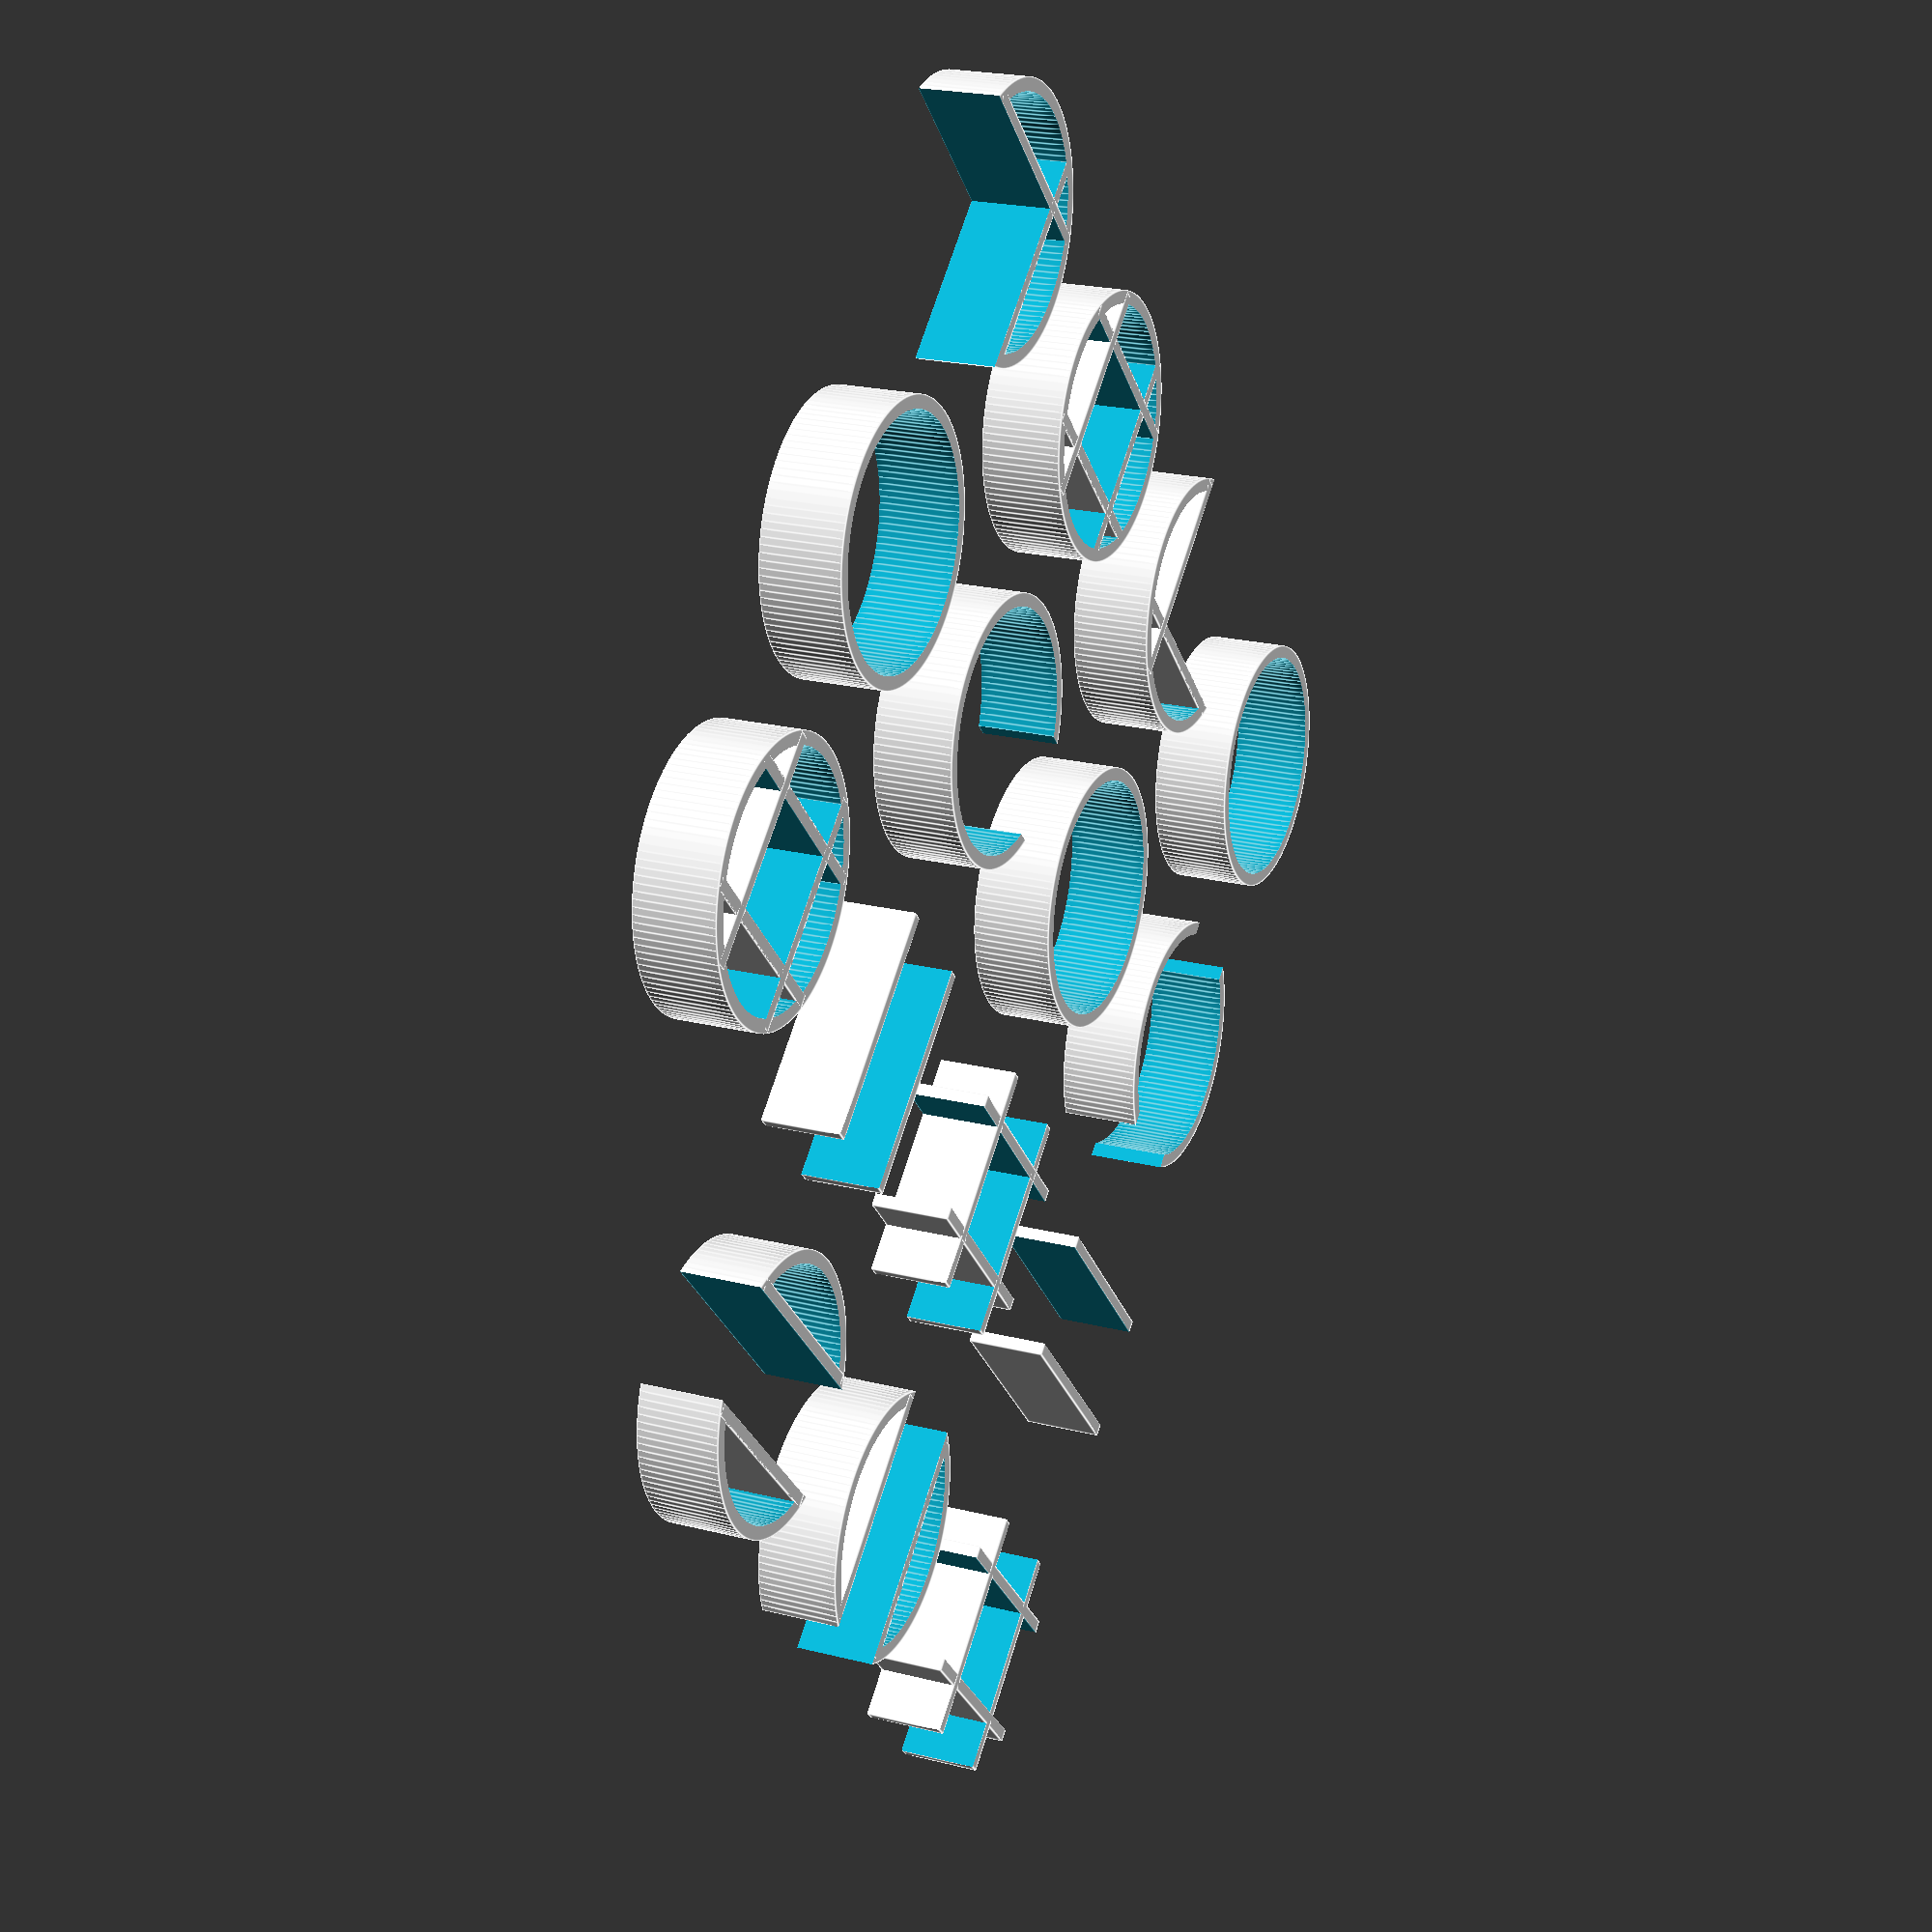
<openscad>
$fa = 3;
$fs = 1;

E = 0.4;
OUTER = 100;
INNER = 50;
WIDTH = 5;
INSET = 0.8;

WATER_HEIGHT = 30;
PLAQUE_HEIGHT = 10;
ETCH_DEPTH = 2;


module ring(height) {
  difference() {
   cylinder(r=OUTER/2, h=height);
   translate([0, 0, -E])
     cylinder(r=OUTER/2 - WIDTH, h=height + 2 * E);
  }
}

module fountain_part(height=1, side=0, line=false, curve=false) {
  long = 2 * sqrt(pow(OUTER / 2, 2) - pow(INNER / 2, 2));

  rotate(a=-90 * side, v=[0, 0, 1])
  difference() {
    union () {
      if (curve) {
        ring(height);
      }
      if (line) {
        translate([0, INNER / 2 - WIDTH / 2, height / 2])
          cube([long - 2 * E, WIDTH, height], center=true);
      }
      if (!line && !curve) cube(1);
     }
    translate([0, -OUTER / 2 + INNER / 2 - WIDTH, height / 2])
      cube([OUTER + 2 * E, OUTER + 2 * E, height + 2 * E], center=true);
  }
}

module base() {
  translate([0, 0, ETCH_DEPTH + E])
  difference() {
     translate([0, 0, -PLAQUE_HEIGHT / 2])
       cube([OUTER * 1.3, OUTER * 1.3, PLAQUE_HEIGHT], center=true);
     translate([0, 0, -ETCH_DEPTH])
       for (side=[0:3]) {
         fountain_part(height=ETCH_DEPTH+E, side=side, line=true, curve=true);
       }
  }
}

module plaque() {
  full = [[0, true, true], [1, true, true], [2, true, true], [3, true, true]];
  circle = [[0, false, true], [1, false, true], [2, false, true], [3, false, true]];

  patterns=[
    [],
    [[0, true, true], [2, true, true]],
    [[1, true, true], [3, true, true]],
    [[0, true, false], [1, true, false], [2, true, false], [3, true, false]],

    full,
    [[1, true, false], [3, true, false]],
    [[0, true, false], [1, true, false], [2, true, false], [3, true, false]],
    [[0, true, false], [2, true, false]],

    circle,
    [[0, false, true], [2, false, true], [3, false, true]],
    circle,
    [[1, false, true], [3, false, true]],

    [[1, true, true], [2, true, true]],
    full,
    [[0, true, true], [3, true, true]],
    circle
  ];
  interval = OUTER * 1.3 - E;
  for (p=[0:len(patterns) - 1]) {
    translate([p % 4 * interval, -floor(p / 4) * interval, 0])
      for (s=[0:len(patterns[p]) - 1]) {
        fountain_part(WATER_HEIGHT, side=patterns[p][s][0], line=patterns[p][s][1], curve=patterns[p][s][2]);
      }
  }
}

plaque();

</openscad>
<views>
elev=338.0 azim=132.9 roll=113.8 proj=p view=edges
</views>
